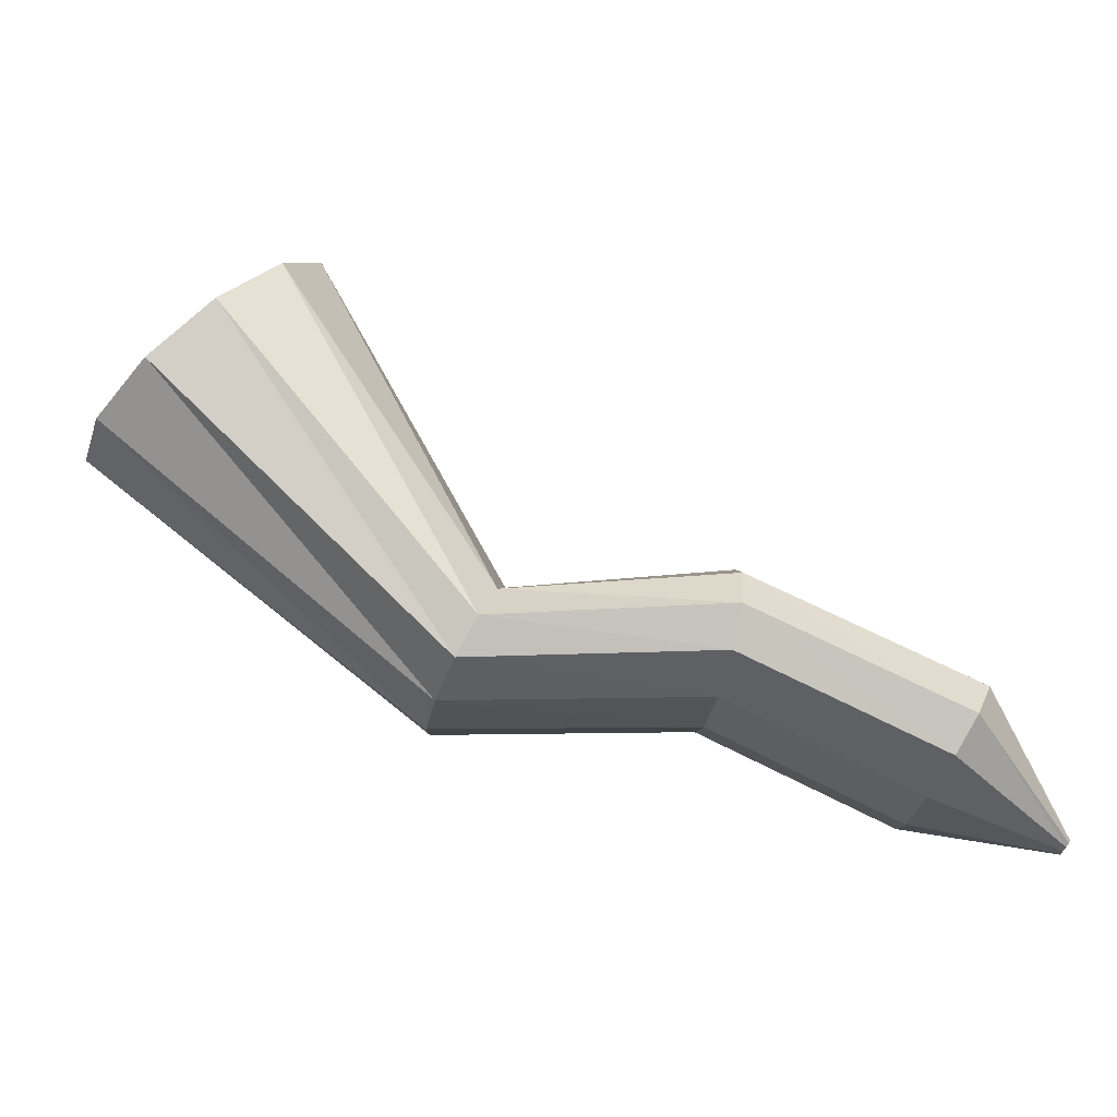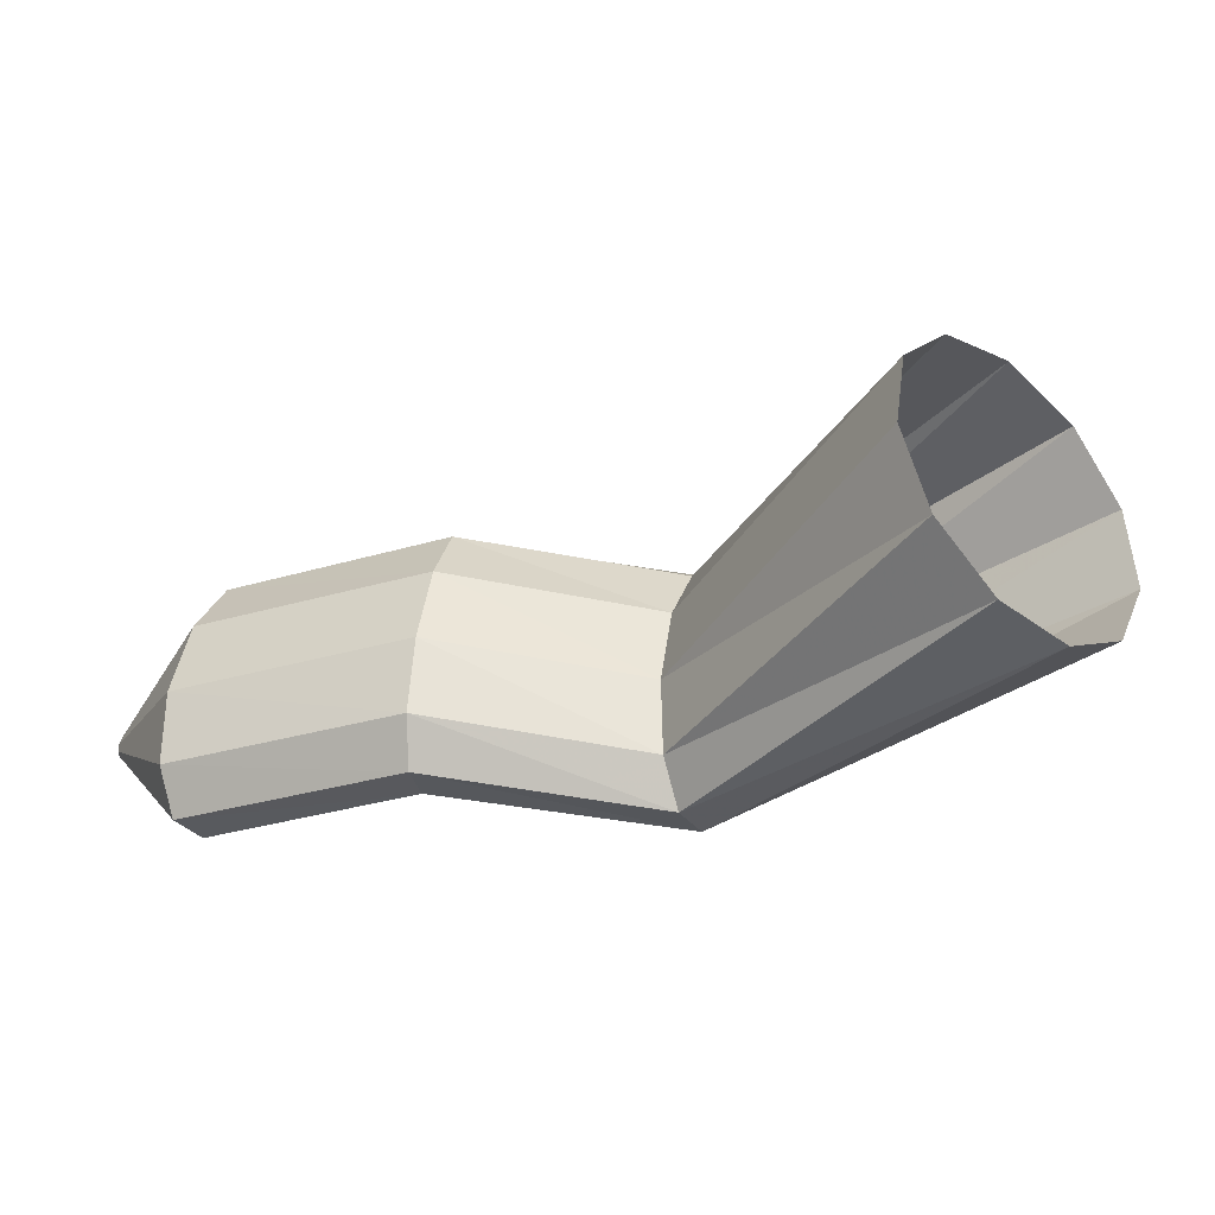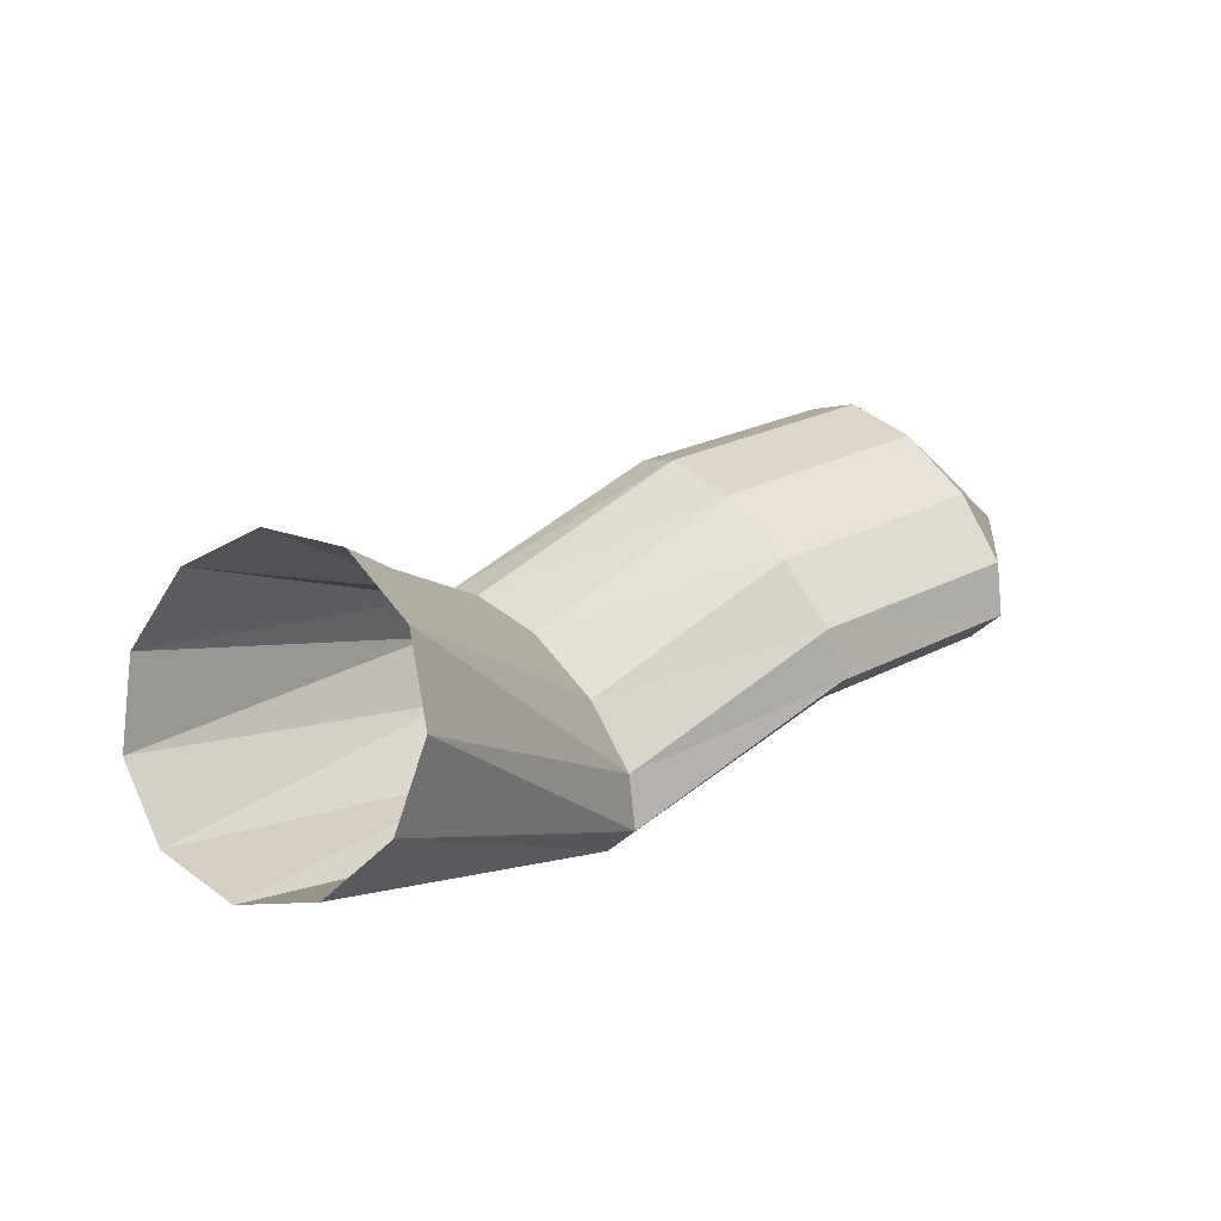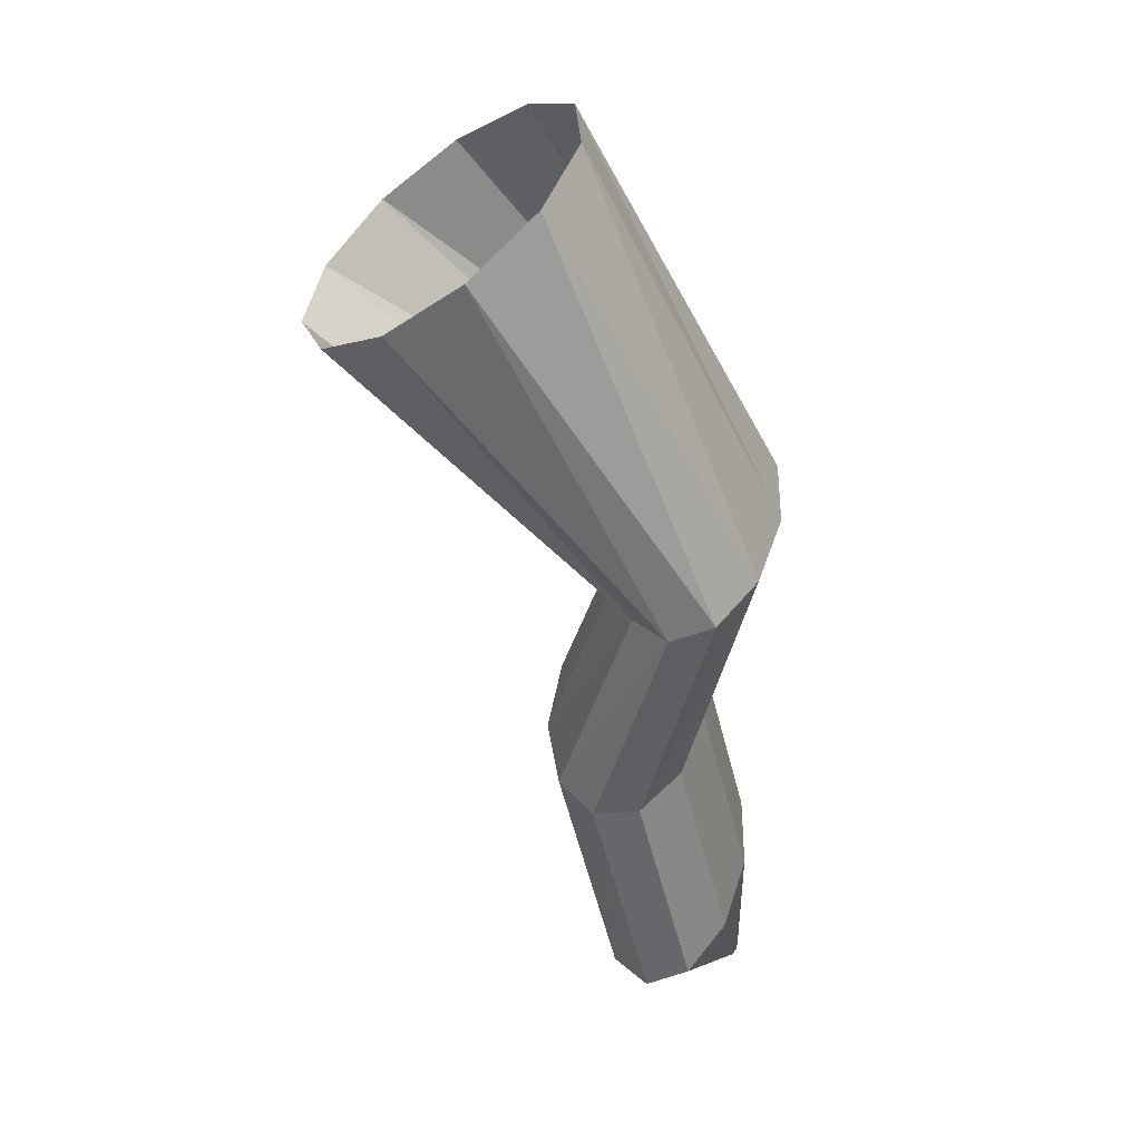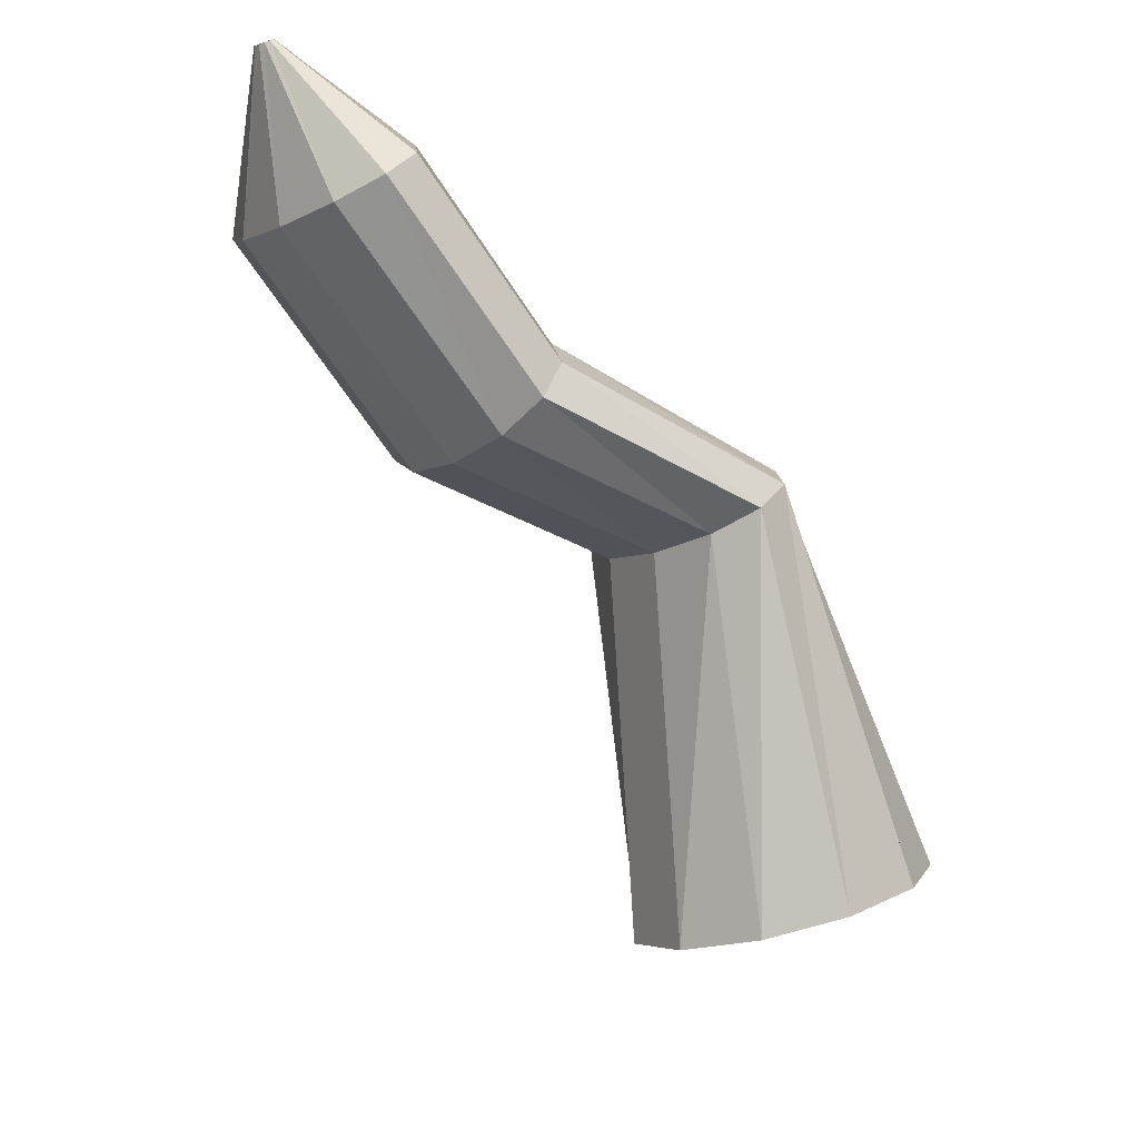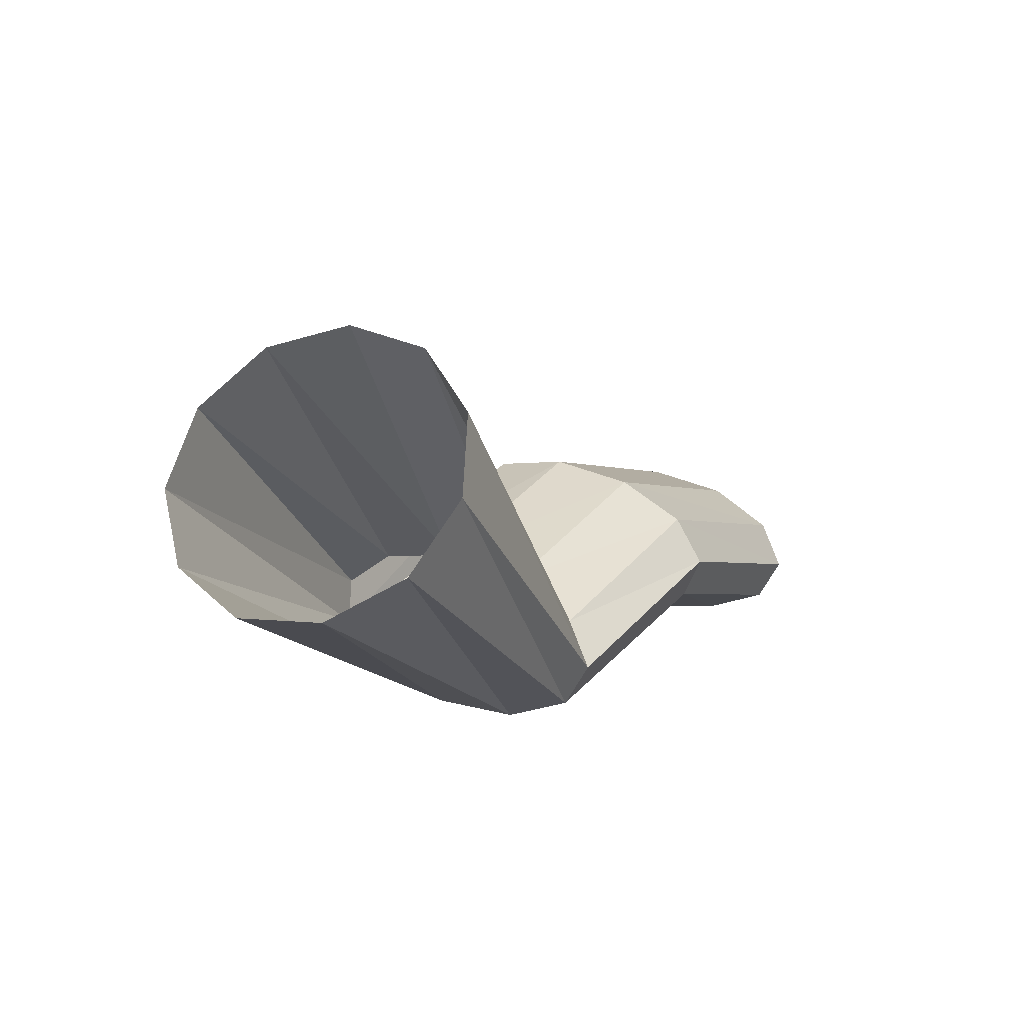
<metadata>
{"format":"obj","ext":"obj","renderer":"f3d","projection":"perspective","resolution":1024,"background":"white","views":[{"elev":-18.4,"azim":145.6,"up":"+Z"},{"elev":47.6,"azim":-22.1,"up":"+Z"},{"elev":57.5,"azim":112.7,"up":"+Z"},{"elev":-76.9,"azim":76.6,"up":"+Y"},{"elev":76.1,"azim":23.6,"up":"+Y"},{"elev":26.1,"azim":92.8,"up":"+Z"}]}
</metadata>
<code>
g tube1
v 140.2 128.6 190.3
v 138.4 126.5 191
v 136.1 125.8 192.5
v 134.1 126.6 194.4
v 133.1 128.6 196
v 133.3 131.3 196.9
v 134.7 133.7 196.7
v 136.9 135.2 195.6
v 139.1 135.1 193.9
v 140.7 133.7 192
v 141.1 131.2 190.7
v 140.2 128.6 190.3
v 130.4 133.7 181.8
v 128.9 131.5 182.3
v 127.6 130.2 183.3
v 126.8 130.2 184.6
v 126.9 131.6 185.6
v 127.8 133.9 186.2
v 129.2 136.3 186
v 130.7 138.1 185.2
v 131.8 138.8 184.1
v 132.1 138.1 182.9
v 131.6 136.2 182
v 130.4 133.7 181.8
v 122.8 138.1 182.1
v 121.4 135.8 182.6
v 120.3 134.3 183.7
v 120 134.2 185.1
v 120.4 135.4 186.3
v 121.4 137.5 186.9
v 122.9 139.9 186.8
v 124.1 141.9 185.9
v 124.9 142.7 184.6
v 124.9 142.2 183.3
v 124.1 140.5 182.3
v 122.8 138.1 182.1
v 117.2 141.2 179
v 115.6 139 179.5
v 114.2 137.7 180.4
v 113.4 137.8 181.7
v 113.5 139.1 182.7
v 114.5 141.4 183.3
v 116 143.7 183.3
v 117.5 145.5 182.5
v 118.7 146.2 181.4
v 119 145.4 180.2
v 118.5 143.6 179.3
v 117.2 141.2 179
v 113.3 143.9 178.1
v 113.1 143.7 178.1
v 112.9 143.6 178.2
v 112.8 143.6 178.3
v 112.8 143.8 178.4
v 112.9 144 178.5
v 113.1 144.2 178.5
v 113.3 144.4 178.4
v 113.4 144.4 178.3
v 113.4 144.4 178.2
v 113.4 144.2 178.1
v 113.3 143.9 178.1
f 1 2 14
f 14 13 1
f 2 3 15
f 15 14 2
f 3 4 16
f 16 15 3
f 4 5 17
f 17 16 4
f 5 6 18
f 18 17 5
f 6 7 19
f 19 18 6
f 7 8 20
f 20 19 7
f 8 9 21
f 21 20 8
f 9 10 22
f 22 21 9
f 10 11 23
f 23 22 10
f 11 12 24
f 24 23 11
f 13 14 26
f 26 25 13
f 14 15 27
f 27 26 14
f 15 16 28
f 28 27 15
f 16 17 29
f 29 28 16
f 17 18 30
f 30 29 17
f 18 19 31
f 31 30 18
f 19 20 32
f 32 31 19
f 20 21 33
f 33 32 20
f 21 22 34
f 34 33 21
f 22 23 35
f 35 34 22
f 23 24 36
f 36 35 23
f 25 26 38
f 38 37 25
f 26 27 39
f 39 38 26
f 27 28 40
f 40 39 27
f 28 29 41
f 41 40 28
f 29 30 42
f 42 41 29
f 30 31 43
f 43 42 30
f 31 32 44
f 44 43 31
f 32 33 45
f 45 44 32
f 33 34 46
f 46 45 33
f 34 35 47
f 47 46 34
f 35 36 48
f 48 47 35
f 37 38 50
f 50 49 37
f 38 39 51
f 51 50 38
f 39 40 52
f 52 51 39
f 40 41 53
f 53 52 40
f 41 42 54
f 54 53 41
f 42 43 55
f 55 54 42
f 43 44 56
f 56 55 43
f 44 45 57
f 57 56 44
f 45 46 58
f 58 57 45
f 46 47 59
f 59 58 46
f 47 48 60
f 60 59 47

</code>
